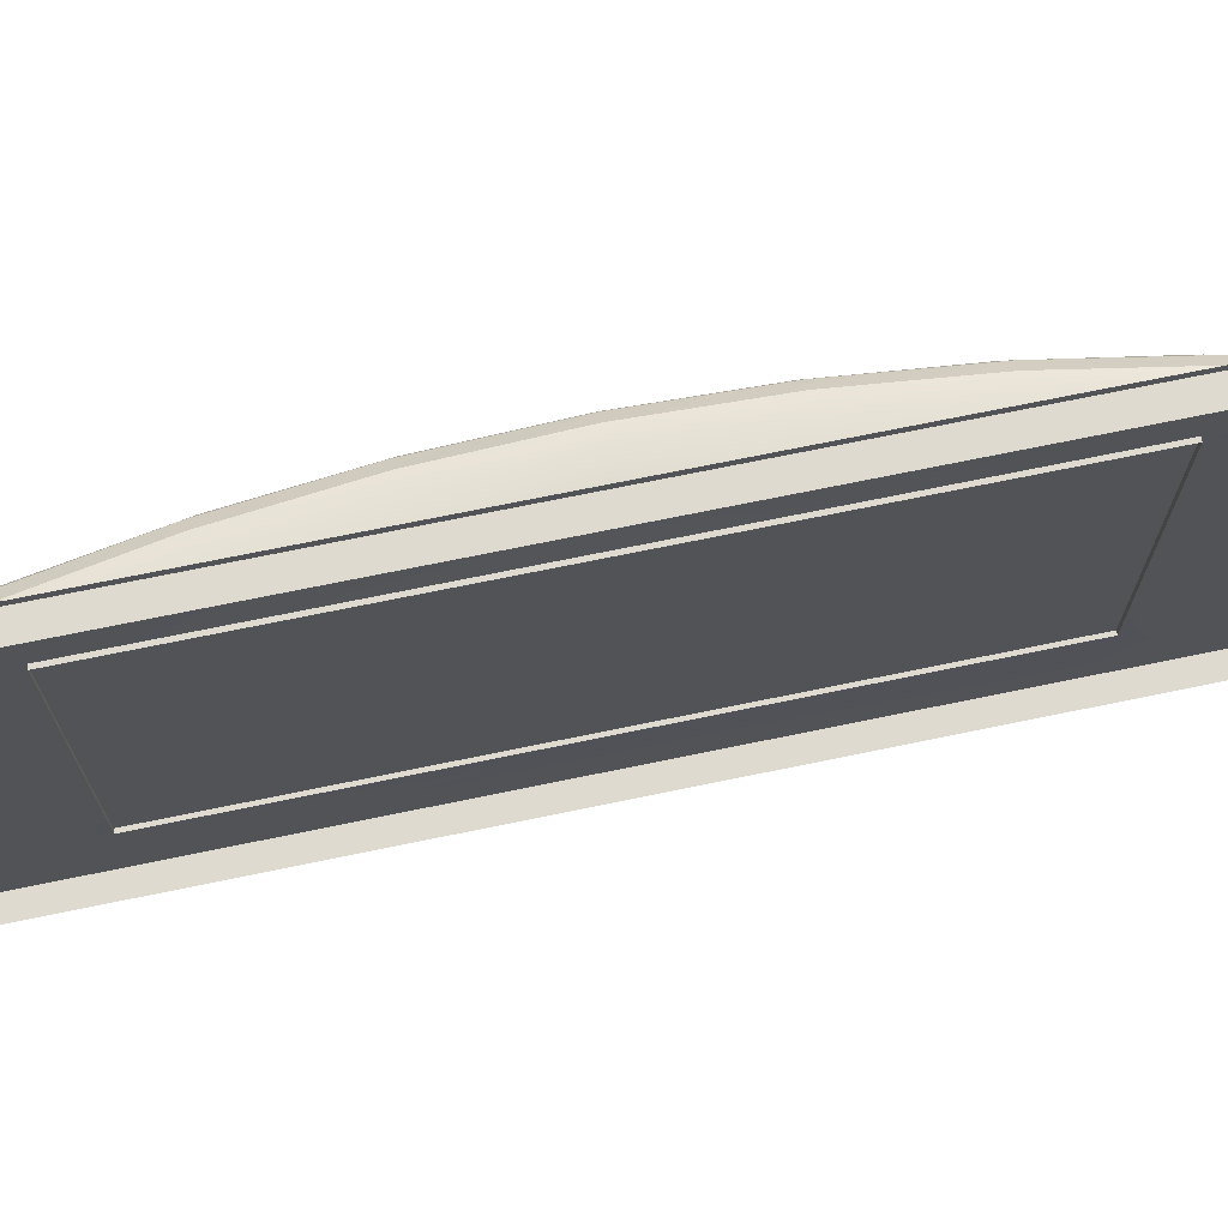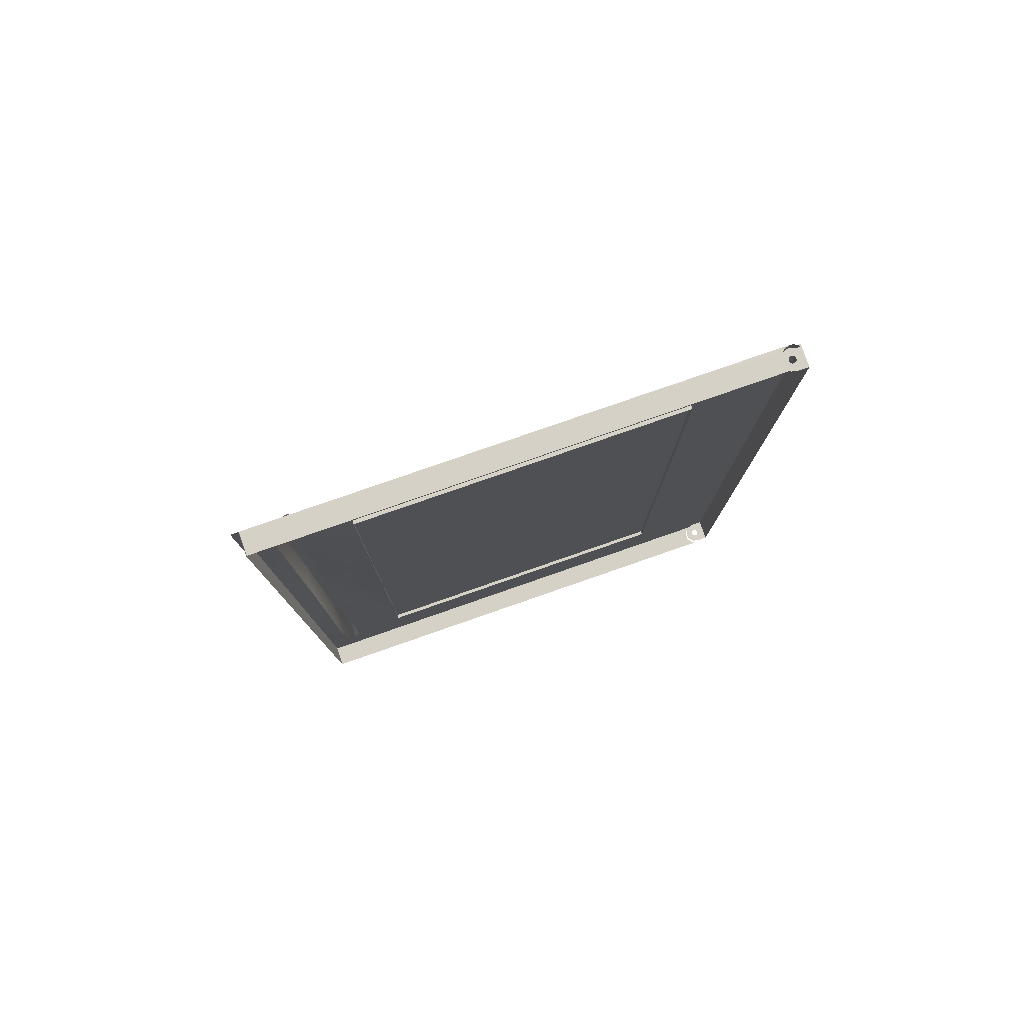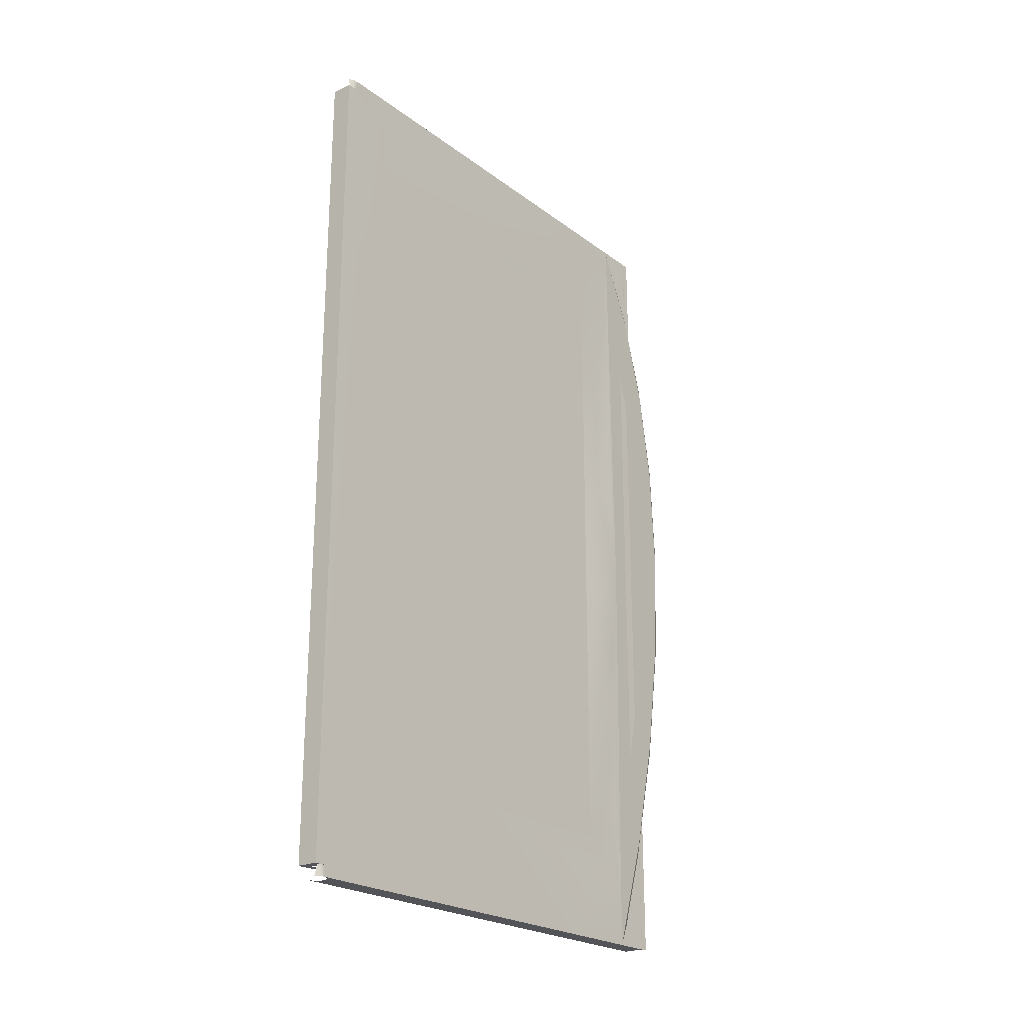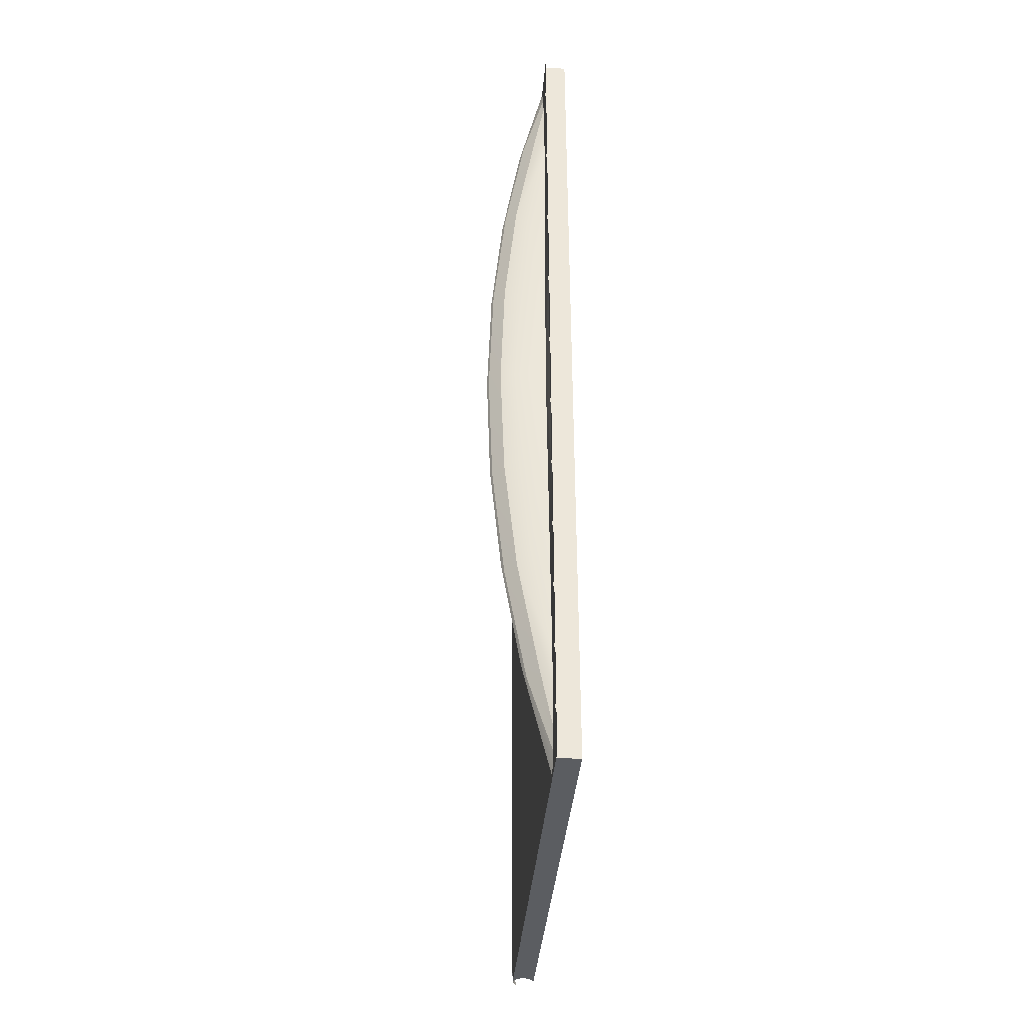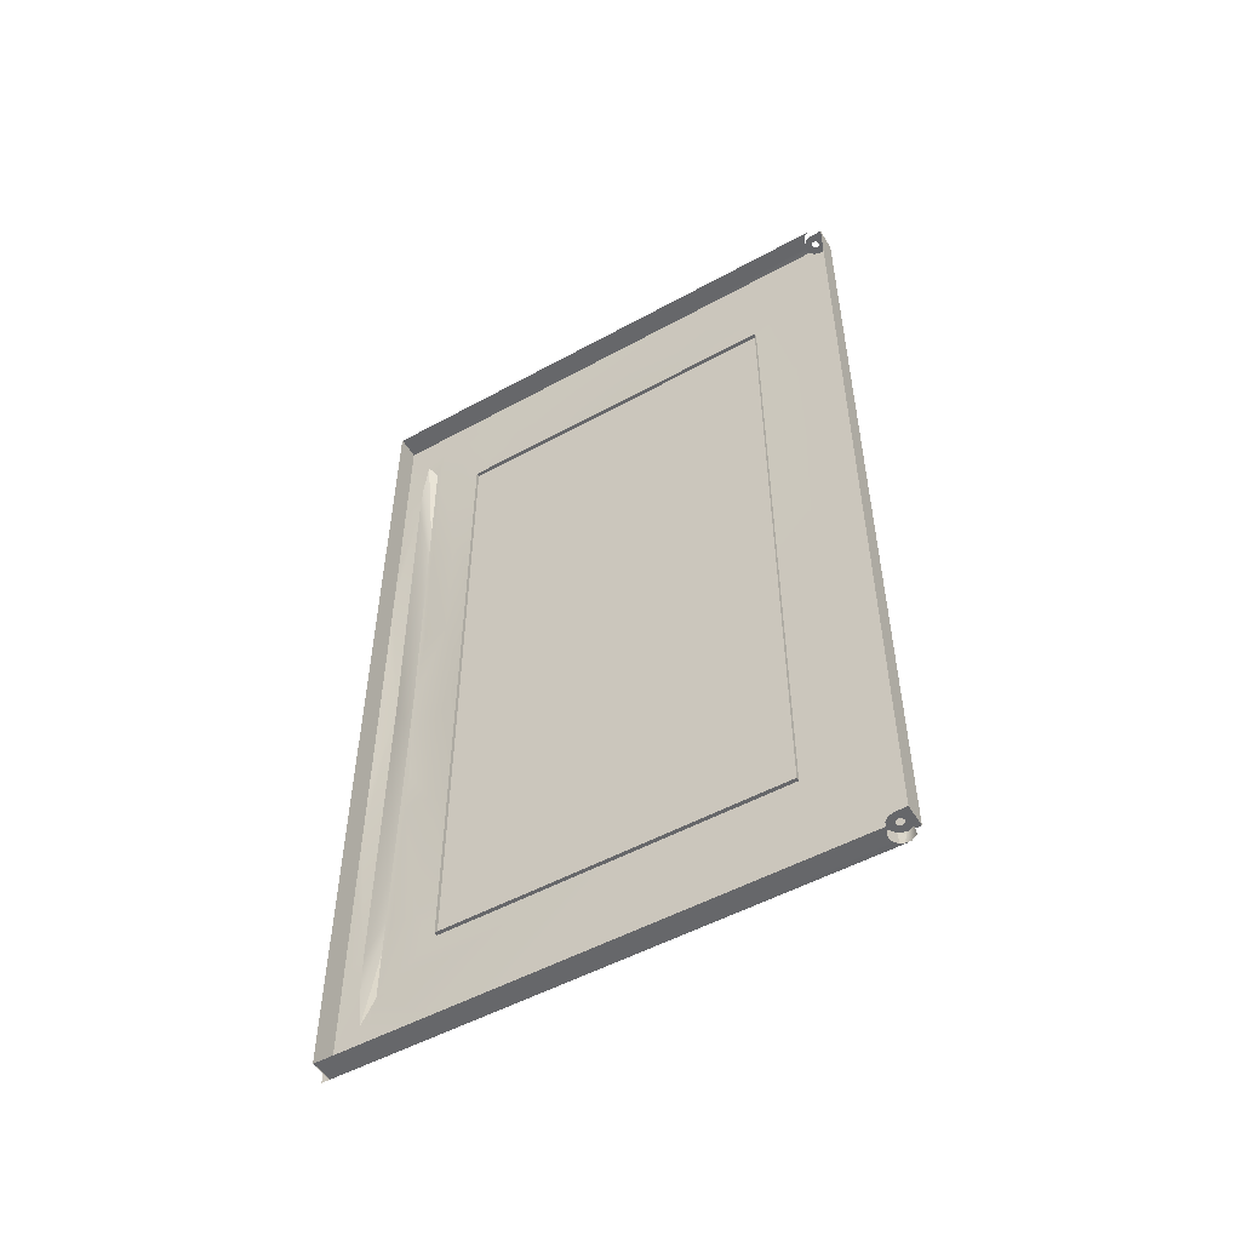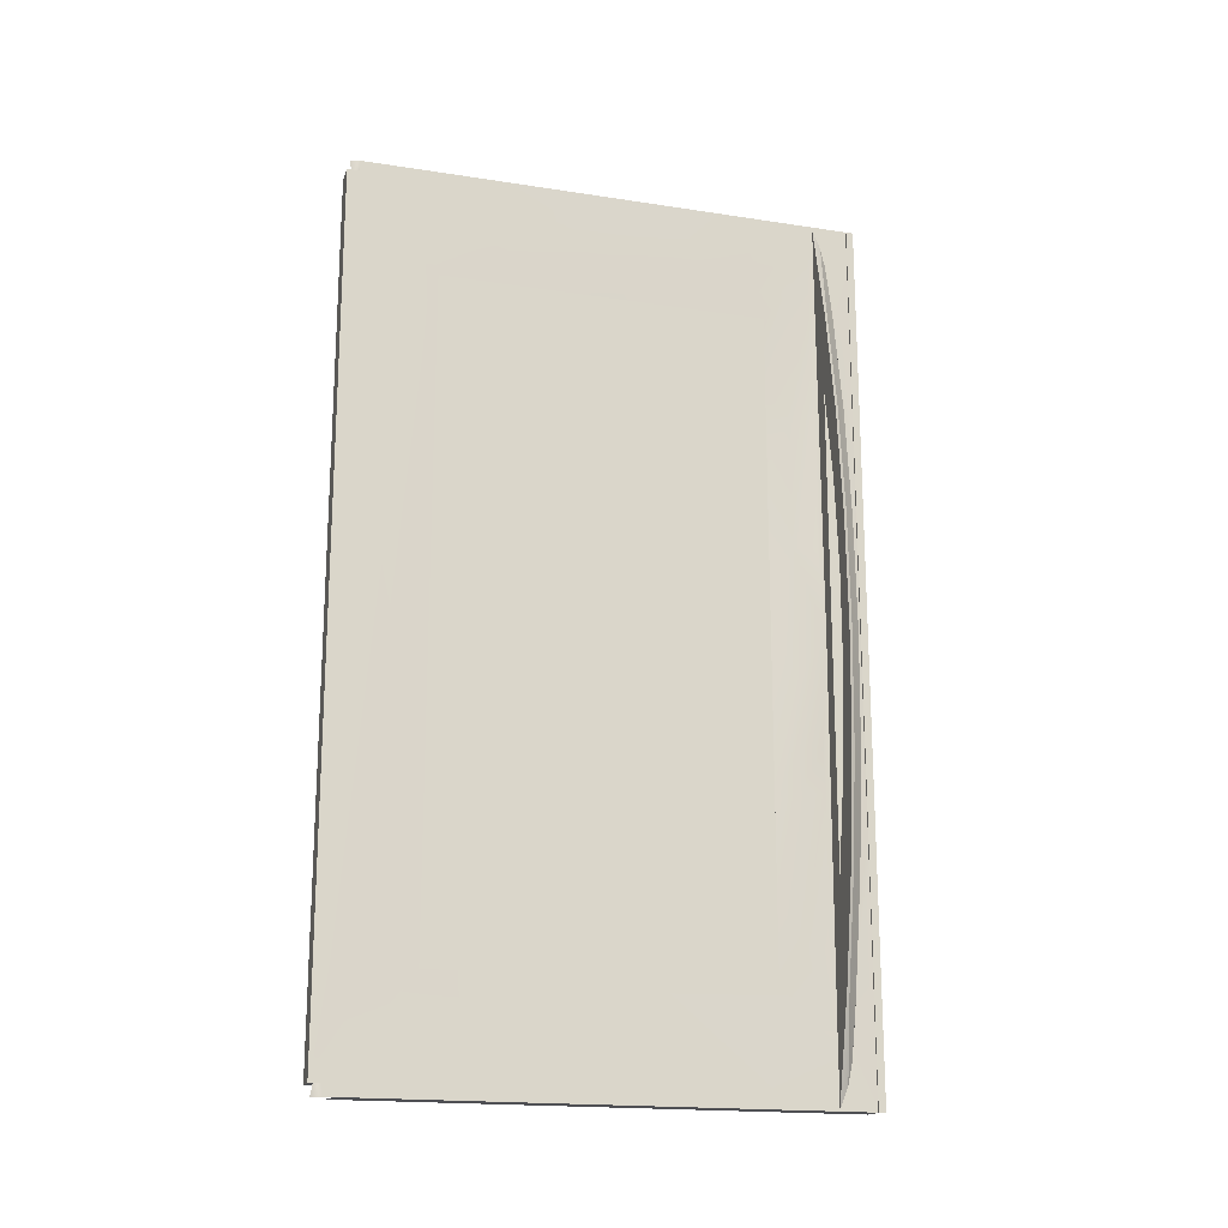
<metadata>
{"format":"obj","ext":"obj","renderer":"f3d","projection":"perspective","resolution":1024,"background":"white","views":[{"elev":70.6,"azim":-101.7,"up":"+Y"},{"elev":79.2,"azim":-109.2,"up":"+Z"},{"elev":-23.2,"azim":39.0,"up":"+Z"},{"elev":-36.1,"azim":175.8,"up":"+Z"},{"elev":-52.1,"azim":-59.4,"up":"+Z"},{"elev":-18.1,"azim":73.3,"up":"+Z"}]}
</metadata>
<code>
o object_1
v 14.14 -10.43 23.62
v 14.14 -11.06 23.03
v 14.14 -10.43 23.03
v 14.14 -11.06 -23.03
v 14.14 -10.43 -23.03
v 14.14 -10.43 -23.62
v 14.14 16.5 -23.62
v 14.14 16.54 -23.62
v 14.14 16.5 23.62
v 14.14 16.54 23.62
v 14.2 -10.69 23.03
v 14.2 -10.18 23.03
v 14.2 -10.69 -23.03
v 14.2 -10.18 -23.03
v 14.25 -10.09 -23.03
v 14.25 -10.09 23.03
v 14.25 -10.09 23.62
v 14.25 -10.09 -23.62
v 14.47 -10.97 23.03
v 14.47 -9.902 23.03
v 14.47 -10.97 -23.03
v 14.47 -9.902 -23.03
v 14.53 -10.43 -23.03
v 14.53 -10.47 23.03
v 14.53 -10.47 -23.03
v 14.54 -9.873 -23.03
v 14.54 -9.873 23.03
v 14.54 -10.5 23.03
v 14.54 -10.37 23.03
v 14.55 -9.872 23.62
v 14.55 -9.872 -23.62
v 14.56 -10.34 23.03
v 14.56 -10.34 -23.03
v 14.58 -10.56 -23.03
v 14.58 -10.31 -23.03
v 14.6 -10.58 23.03
v 14.6 -10.58 -23.03
v 14.63 -10.6 23.03
v 14.63 -10.26 23.03
v 14.66 -10.25 23.03
v 14.66 -10.25 -23.03
v 14.69 -10.63 -23.03
v 14.69 -10.24 -23.03
v 14.73 -10.63 23.03
v 14.73 -10.63 -23.03
v 14.76 -10.63 23.03
v 14.76 -10.24 23.03
v 14.8 -10.25 23.03
v 14.8 -10.25 -23.03
v 14.83 -10.6 -23.03
v 14.83 -10.26 -23.03
v 14.86 -10.58 23.03
v 14.86 -10.58 -23.03
v 14.86 -11.01 23.03
v 14.86 -9.858 23.03
v 14.86 -11.01 -23.03
v 14.86 -9.858 -23.03
v 14.88 -10.56 23.03
v 14.88 -10.31 23.03
v 14.9 -10.34 23.03
v 14.9 -10.34 -23.03
v 14.91 -9.871 -23.03
v 14.91 -9.871 23.03
v 14.91 -9.872 23.62
v 14.91 -9.872 -23.62
v 14.91 -10.5 -23.03
v 14.91 -10.37 -23.03
v 14.92 -10.47 23.03
v 14.92 -10.47 -23.03
v 14.93 -10.43 23.03
v 15.1 -10.9 23.62
v 15.1 -10.9 -23.62
v 15.12 -6.134 17.72
v 15.12 11.58 17.72
v 15.12 -6.134 -17.72
v 15.12 11.58 -17.72
v 15.19 -10.8 23.03
v 15.19 -10.07 23.03
v 15.19 -10.8 -23.03
v 15.19 -10.07 -23.03
v 15.2 -10.08 -23.03
v 15.2 -10.08 23.03
v 15.21 -10.09 23.62
v 15.21 -10.09 -23.62
v 15.26 -10.18 23.62
v 15.26 -10.18 -23.62
v 15.3 -10.57 23.62
v 15.3 -10.57 -23.62
v 15.32 12.88 21.69
v 15.32 12.88 19.29
v 15.32 14.21 21.69
v 15.32 14.38 21.69
v 15.32 -8.056 21.69
v 15.32 -8.056 19.29
v 15.32 -7.428 21.69
v 15.32 15.15 21.69
v 15.32 -6.647 19.29
v 15.32 -10.43 23.03
v 15.32 -10.43 -23.03
v 15.32 16.5 14.76
v 15.32 16.5 8.858
v 15.32 16.5 -14.76
v 15.32 16.5 -17.72
v 15.32 -3.699 23.62
v 15.32 16.5 17.72
v 15.32 -3.699 -23.62
v 15.32 14.53 23.43
v 15.32 -10.43 23.33
v 15.32 14.98 22.37
v 15.32 15.22 21.27
v 15.32 14.53 20.01
v 15.32 14.53 -19.98
v 15.32 15.25 -21.25
v 15.32 15 -22.41
v 15.32 -10.43 -23.33
v 15.32 14.53 -23.55
v 15.32 16.5 23.62
v 15.32 16.5 11.81
v 15.32 16.5 -5.906
v 15.32 11.58 -8.858
v 15.32 16.5 -8.858
v 15.32 16.5 -23.62
v 15.32 16.5 -11.81
v 15.32 -11.06 23.03
v 15.32 16.5 5.906
v 15.32 -11.06 -23.03
v 15.32 -10.43 23.47
v 15.32 -6.134 17.72
v 15.32 11.58 17.72
v 15.32 -6.134 -17.72
v 15.32 11.58 -17.72
v 15.32 -10.43 -23.47
v 15.32 16.54 -23.62
v 15.32 16.93 -23.62
v 15.32 16.54 23.62
v 15.32 16.93 23.62
v 15.32 11.58 -13.29
v 15.32 -10.43 23.55
v 15.32 -10.43 -23.55
v 15.32 -10.43 23.59
v 15.32 -10.43 -23.58
v 15.32 -10.43 23.62
v 15.32 -10.43 23.03
v 15.32 11.58 13.29
v 15.32 11.58 8.858
v 15.32 -10.43 -23.03
v 15.32 -10.43 -23.61
v 15.32 -10.43 -23.62
v 15.32 -10.43 -23.62
v 15.32 -10.43 -23.62
v 15.32 -10.43 -23.62
v 15.32 -10.43 -23.62
v 15.32 3.035 23.62
v 15.32 3.035 -23.62
v 15.32 9.769 -23.62
v 15.32 9.769 23.62
v 15.32 16.5 0
v 15.32 -6.134 17.72
v 15.32 11.58 17.72
v 15.32 11.58 0
v 15.32 -6.134 -17.72
v 15.32 11.58 -17.72
v 15.32 2.724 17.72
v 15.32 2.724 -17.72
v 15.32 14.21 19.29
v 15.32 11.08 19.29
v 15.32 -8.056 -15.87
v 15.32 11.08 21.69
v 15.32 15.46 -19.21
v 15.32 15.46 19.17
v 15.32 -3.138 19.29
v 15.32 -3.138 21.69
v 15.33 -8.056 12.07
v 15.33 15.52 -17.18
v 15.33 12.88 -15.87
v 15.33 15.52 17.07
v 15.33 7.881 19.29
v 15.33 1.786 19.29
v 15.33 7.881 21.69
v 15.33 1.786 21.69
v 15.33 -8.056 -8.11
v 15.33 4.834 19.29
v 15.33 4.834 21.69
v 15.33 14.21 -15.87
v 15.33 -8.056 -5.75
v 15.34 -8.056 4.834
v 15.34 -8.056 -2.26
v 15.35 12.88 12.07
v 15.37 14.21 12.07
v 15.39 12.88 -8.11
v 15.41 12.88 -5.75
v 15.42 14.21 -8.11
v 15.42 12.88 4.834
v 15.45 12.88 -2.26
v 15.45 15.52 -0.0576
v 15.45 14.21 -5.75
v 15.47 14.21 4.834
v 15.5 14.21 -2.26
v 15.51 14.53 0.01305
v 15.92 15.3 -18.26
v 15.92 15.3 18.15
v 16.25 14.53 13.48
v 16.25 15.13 13.48
v 16.25 14.53 -12.38
v 16.25 15.13 -12.38
v 16.28 15.52 -11.52
v 16.28 15.52 11.4
v 16.5 14.71 -18.39
v 16.5 14.71 18.28
v 16.72 14.53 17.66
v 16.72 14.53 -17.77
v 16.86 15.52 -5.8
v 16.86 15.52 5.685
v 17 15.3 12.13
v 17 15.3 -12.25
v 17.05 15.52 -0.05762
v 17.12 14.53 8.347
v 17.12 15.13 8.347
v 17.12 14.53 -7.245
v 17.12 15.13 -7.245
v 17.56 14.53 3.156
v 17.56 15.13 3.156
v 17.56 14.53 -2.054
v 17.56 15.13 -2.054
v 17.58 14.71 12.22
v 17.58 14.71 -12.33
v 17.64 15.3 6.053
v 17.64 15.3 -6.167
v 17.73 14.53 11.8
v 17.73 14.53 -11.91
v 17.86 15.3 -0.05666
v 18.23 14.71 6.095
v 18.23 14.71 -6.208
v 18.34 14.53 5.885
v 18.34 14.53 -5.998
v 18.45 14.71 -0.05666
v 18.54 14.53 -0.05666
f 150 151 147
f 147 151 148
f 99 81 115
f 115 81 84
f 115 84 132
f 132 84 139
f 139 84 141
f 141 84 147
f 147 84 152
f 147 152 150
f 82 60 98
f 98 60 68
f 98 68 52
f 60 82 48
f 48 82 63
f 48 63 40
f 40 63 27
f 40 27 16
f 40 16 32
f 32 16 3
f 32 3 24
f 24 3 36
f 36 3 2
f 36 2 44
f 44 2 124
f 44 124 52
f 52 124 98
f 98 108 82
f 82 108 83
f 108 127 83
f 83 127 138
f 83 138 140
f 140 142 83
f 205 220 203
f 203 220 224
f 203 224 222
f 222 218 203
f 202 204 203
f 203 204 205
f 204 219 205
f 205 219 220
f 220 219 223
f 220 223 224
f 224 223 221
f 224 221 222
f 222 221 217
f 222 217 218
f 218 217 202
f 218 202 203
f 114 208 116
f 116 208 211
f 211 208 226
f 211 226 230
f 230 226 233
f 230 233 235
f 235 233 236
f 235 236 237
f 237 236 234
f 234 236 232
f 234 232 229
f 229 232 225
f 229 225 210
f 210 225 209
f 210 209 107
f 107 209 109
f 113 208 114
f 109 209 110
f 110 209 201
f 113 200 208
f 236 231 232
f 232 231 227
f 232 227 225
f 225 227 214
f 225 214 209
f 209 214 201
f 231 236 228
f 228 236 233
f 228 233 215
f 215 233 226
f 215 226 200
f 200 226 208
f 174 195 206
f 206 195 212
f 212 195 216
f 216 195 213
f 213 195 207
f 207 195 176
f 110 201 170
f 170 201 214
f 170 214 176
f 176 214 207
f 207 214 227
f 207 227 213
f 213 227 231
f 213 231 216
f 216 231 212
f 212 231 228
f 212 228 206
f 206 228 215
f 206 215 174
f 174 215 169
f 169 215 200
f 169 200 113
f 199 202 111
f 111 202 210
f 111 210 107
f 202 199 204
f 204 199 112
f 204 112 211
f 211 112 116
f 211 230 204
f 204 230 219
f 219 230 235
f 219 235 223
f 223 235 237
f 223 237 221
f 221 237 234
f 221 234 217
f 217 234 229
f 217 229 202
f 202 229 210
f 107 109 111
f 111 109 110
f 113 114 112
f 112 114 116
f 76 160 74
f 74 160 145
f 74 145 144
f 162 137 76
f 76 137 120
f 76 120 160
f 144 159 74
f 162 76 164
f 164 76 75
f 164 75 161
f 73 158 75
f 75 158 161
f 158 73 163
f 163 73 74
f 163 74 159
f 122 7 103
f 103 7 102
f 102 7 123
f 123 7 121
f 121 7 119
f 119 7 157
f 157 7 9
f 157 9 125
f 125 9 101
f 101 9 118
f 118 9 100
f 100 9 105
f 105 9 117
f 1 17 9
f 9 17 30
f 9 30 153
f 153 30 64
f 153 64 104
f 104 64 83
f 104 83 142
f 153 156 9
f 9 156 117
f 149 148 152
f 151 150 149
f 149 150 148
f 142 140 104
f 104 140 138
f 104 138 127
f 127 108 104
f 104 108 95
f 104 95 172
f 172 95 97
f 172 97 171
f 171 97 158
f 171 158 163
f 95 108 93
f 93 108 98
f 93 98 124
f 126 187 124
f 124 187 186
f 124 186 173
f 173 186 158
f 173 158 94
f 94 158 97
f 94 97 95
f 99 167 126
f 126 167 181
f 126 181 185
f 185 181 161
f 185 161 187
f 187 161 158
f 187 158 186
f 167 99 161
f 161 99 115
f 161 115 132
f 132 139 161
f 161 139 141
f 161 141 106
f 106 141 147
f 106 147 149
f 106 154 161
f 161 154 164
f 164 154 155
f 164 155 112
f 112 155 113
f 113 155 122
f 113 122 169
f 169 122 103
f 169 103 174
f 174 103 102
f 174 102 123
f 123 121 174
f 174 121 195
f 195 121 119
f 195 119 157
f 157 125 195
f 195 125 101
f 195 101 176
f 176 101 118
f 176 118 100
f 100 105 176
f 176 105 170
f 170 105 117
f 170 117 110
f 110 117 96
f 110 96 92
f 92 96 117
f 92 117 91
f 91 117 89
f 91 89 90
f 90 89 166
f 90 166 159
f 159 166 177
f 159 177 163
f 163 177 182
f 163 182 178
f 178 182 183
f 178 183 180
f 180 183 153
f 180 153 104
f 117 156 89
f 89 156 168
f 89 168 166
f 166 168 177
f 168 156 179
f 179 156 153
f 179 153 183
f 164 112 162
f 162 112 175
f 162 175 137
f 137 175 190
f 137 190 120
f 120 190 191
f 120 191 194
f 194 191 198
f 194 198 199
f 199 198 196
f 199 196 192
f 192 196 190
f 192 190 175
f 159 144 90
f 90 144 188
f 90 188 165
f 165 188 189
f 165 189 111
f 111 189 197
f 111 197 199
f 199 197 193
f 199 193 194
f 194 193 160
f 194 160 120
f 144 145 188
f 188 145 193
f 188 193 189
f 189 193 197
f 145 160 193
f 199 192 112
f 112 192 184
f 112 184 175
f 175 184 192
f 110 92 111
f 111 92 91
f 111 91 165
f 165 91 90
f 94 95 93
f 181 167 161
f 104 172 180
f 180 172 171
f 180 171 178
f 178 171 163
f 187 126 185
f 93 124 94
f 94 124 173
f 182 177 179
f 179 177 168
f 183 182 179
f 198 191 196
f 196 191 190
f 149 84 106
f 106 84 65
f 106 65 154
f 154 65 31
f 154 31 7
f 7 31 18
f 7 18 6
f 122 155 7
f 7 155 154
f 126 124 4
f 4 124 2
f 15 33 5
f 5 33 25
f 5 25 37
f 33 15 41
f 41 15 26
f 41 26 62
f 41 62 49
f 49 62 81
f 49 81 61
f 61 81 99
f 61 99 69
f 69 99 53
f 53 99 126
f 53 126 45
f 45 126 4
f 45 4 37
f 37 4 5
f 131 129 130
f 130 129 128
f 131 76 129
f 129 76 74
f 129 74 128
f 128 74 73
f 128 73 130
f 130 73 75
f 130 75 131
f 131 75 76
f 21 34 13
f 13 34 23
f 13 23 14
f 14 23 35
f 14 35 22
f 22 35 43
f 22 43 57
f 57 43 51
f 57 51 80
f 80 51 67
f 80 67 146
f 146 67 66
f 146 66 79
f 79 66 50
f 79 50 56
f 56 50 42
f 56 42 21
f 21 42 34
f 79 72 88
f 79 88 146
f 146 88 86
f 146 86 80
f 78 85 143
f 143 85 87
f 143 87 77
f 77 87 71
f 135 133 136
f 136 133 134
f 20 39 12
f 12 39 29
f 12 29 11
f 11 29 28
f 11 28 38
f 39 20 47
f 47 20 55
f 47 55 59
f 59 55 78
f 59 78 70
f 70 78 143
f 70 143 77
f 70 77 58
f 58 77 54
f 58 54 46
f 46 54 19
f 46 19 38
f 38 19 11
f 8 133 10
f 10 133 135

</code>
